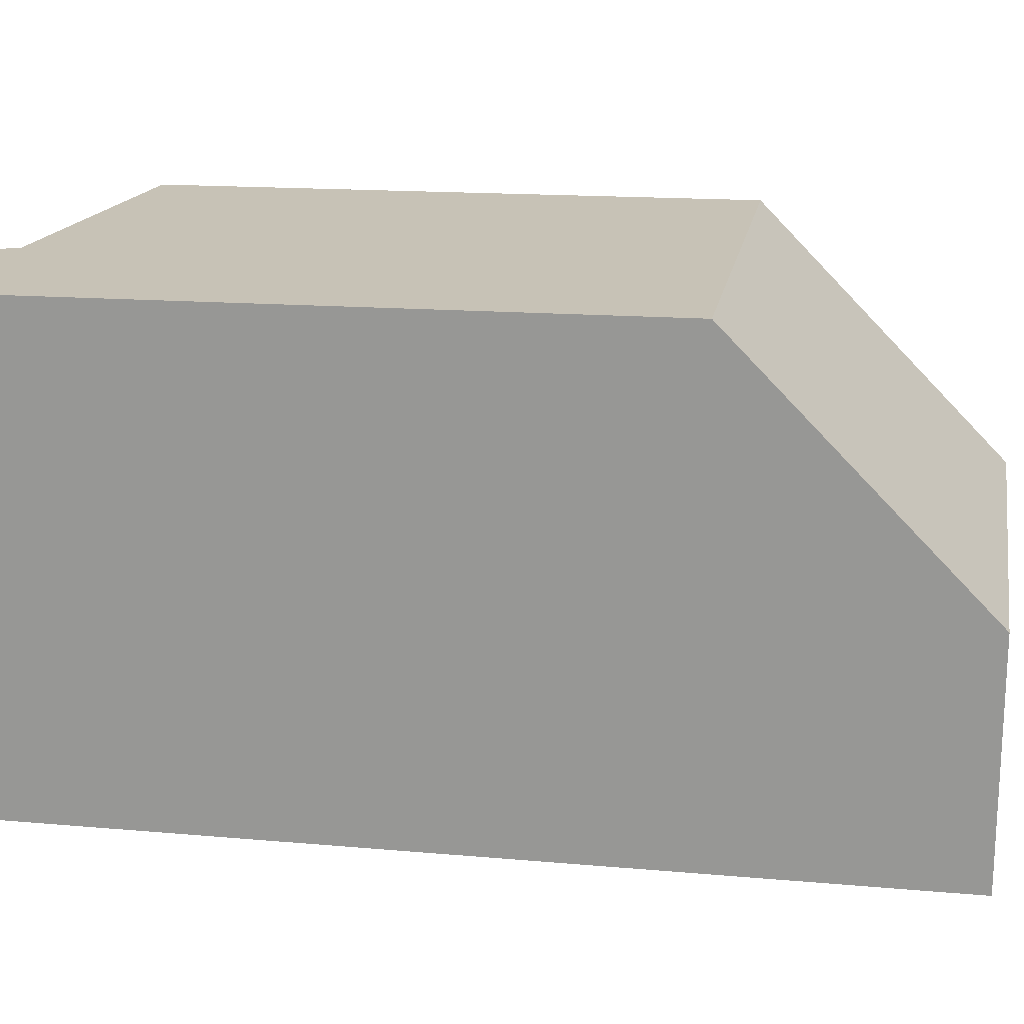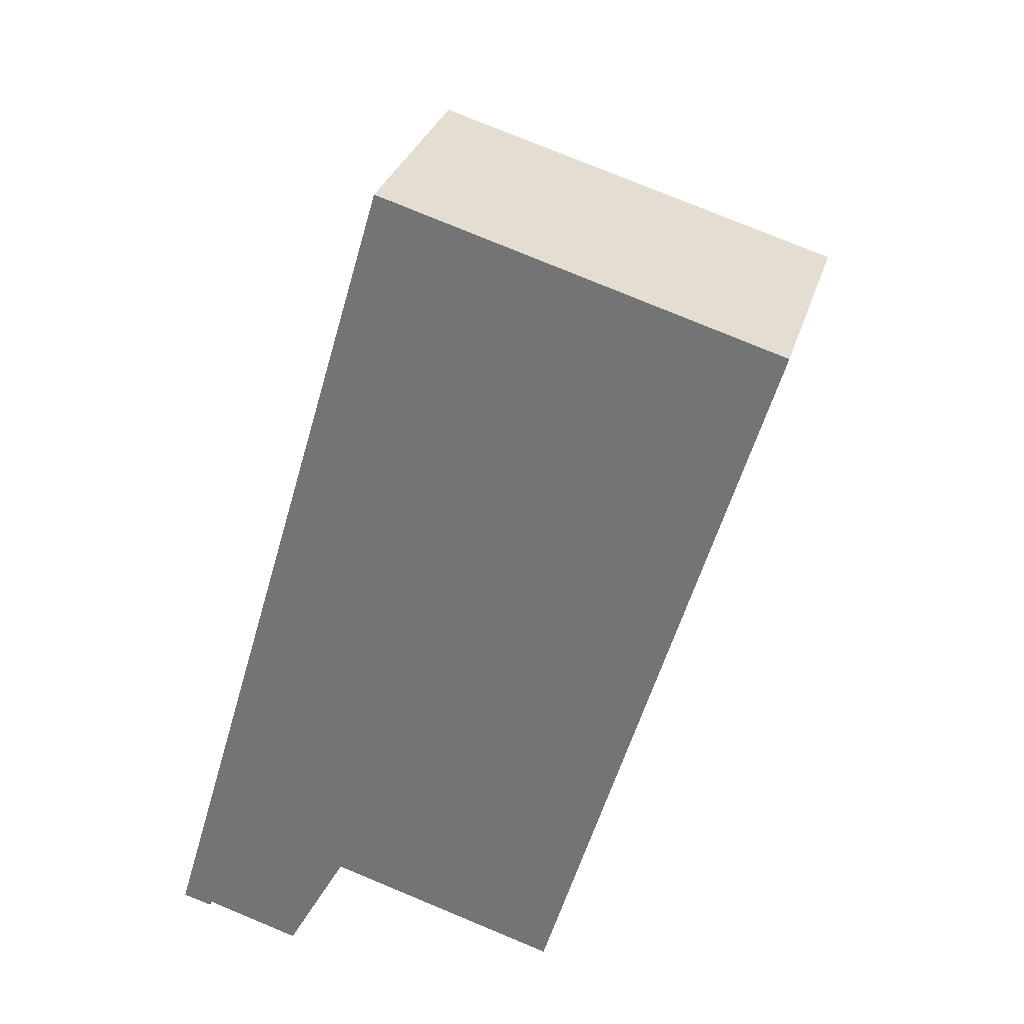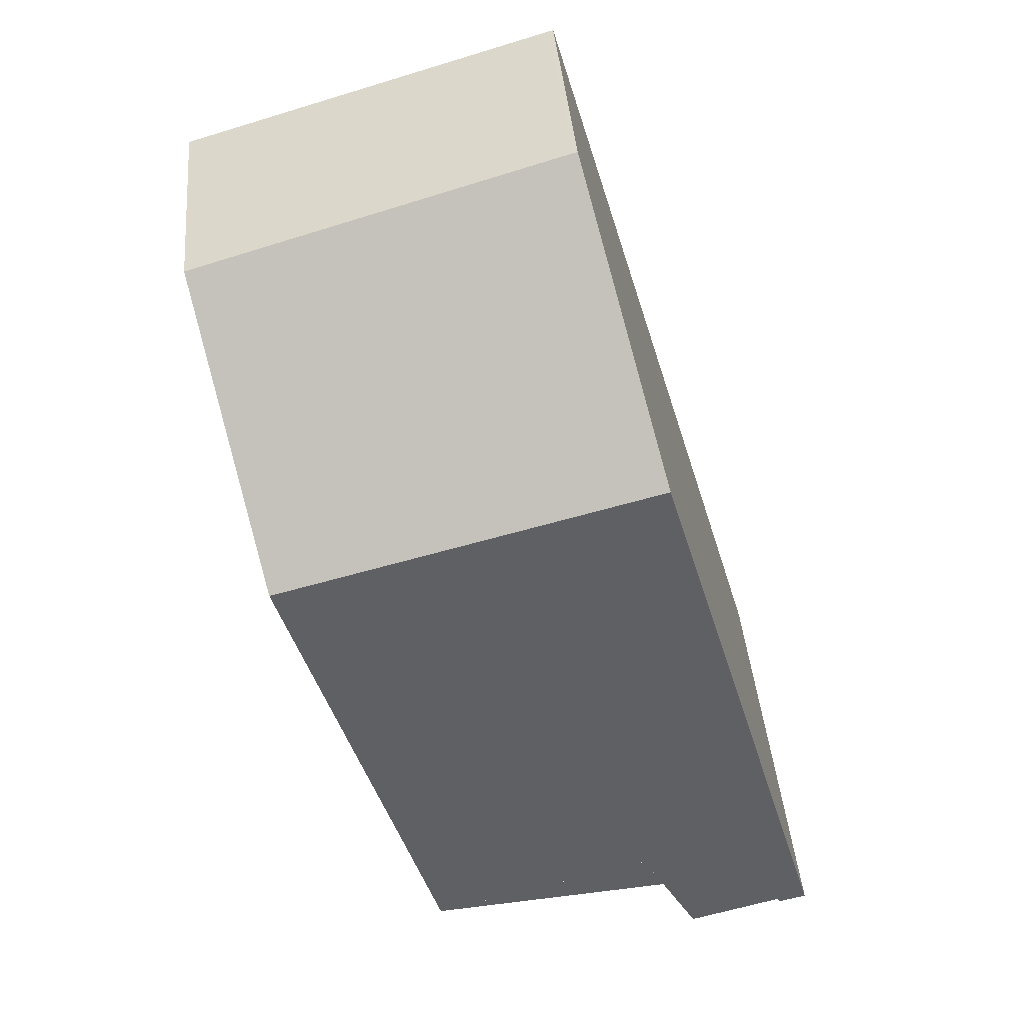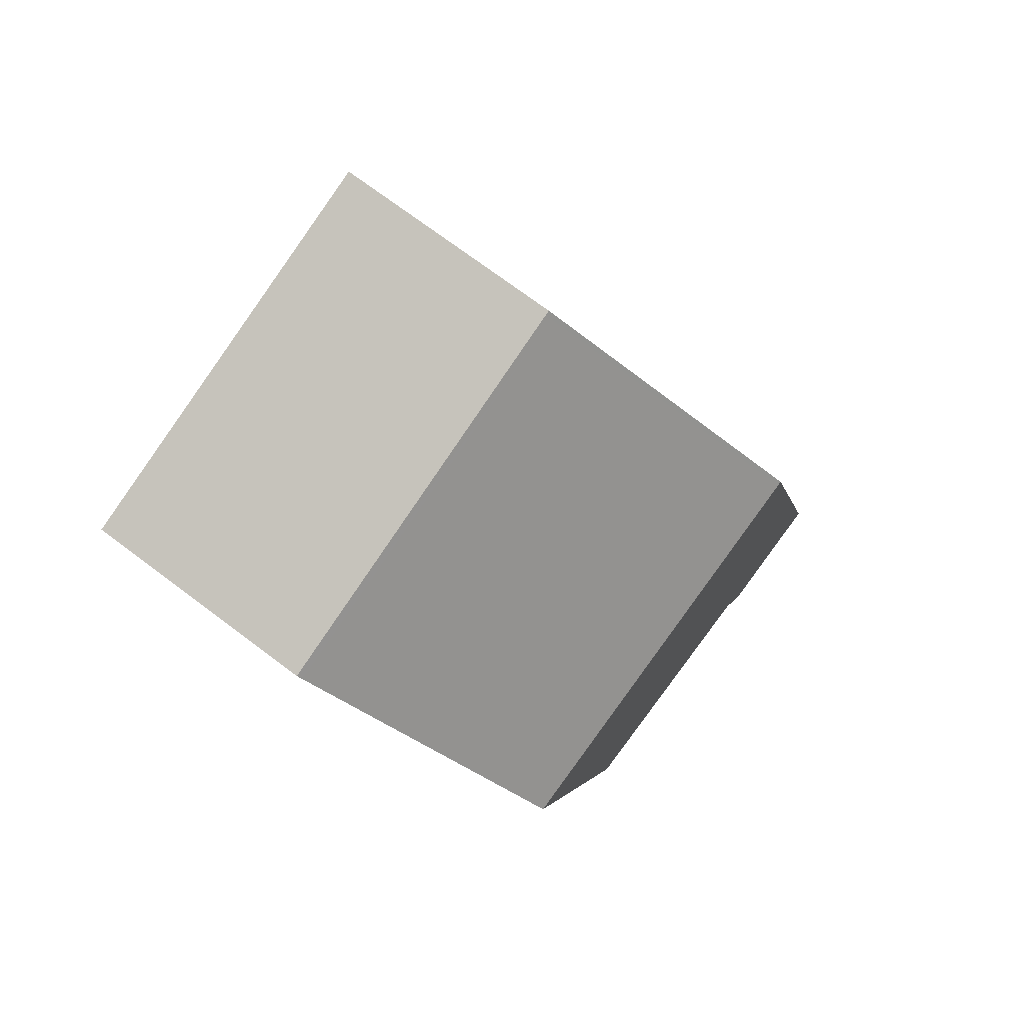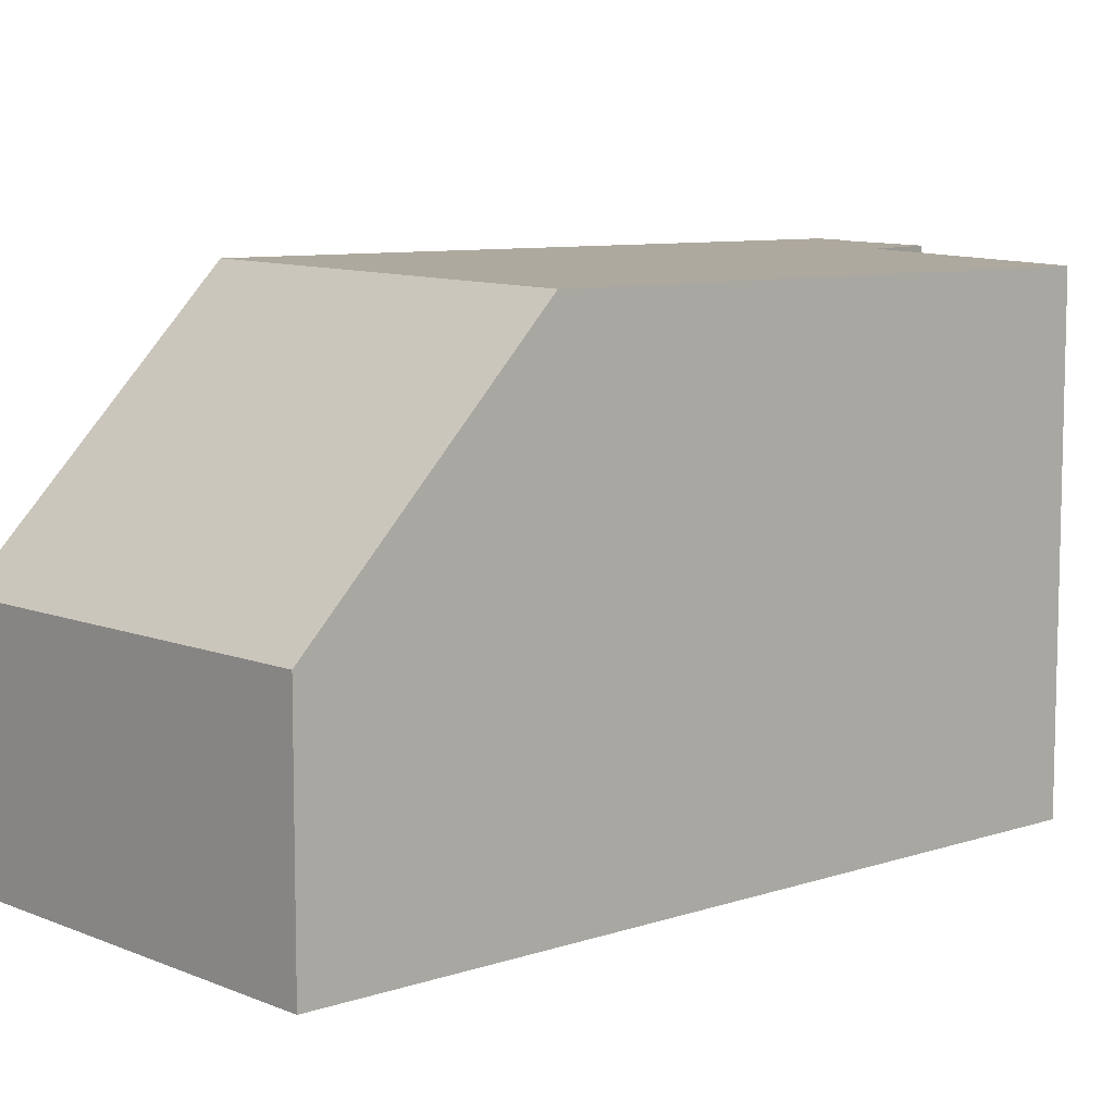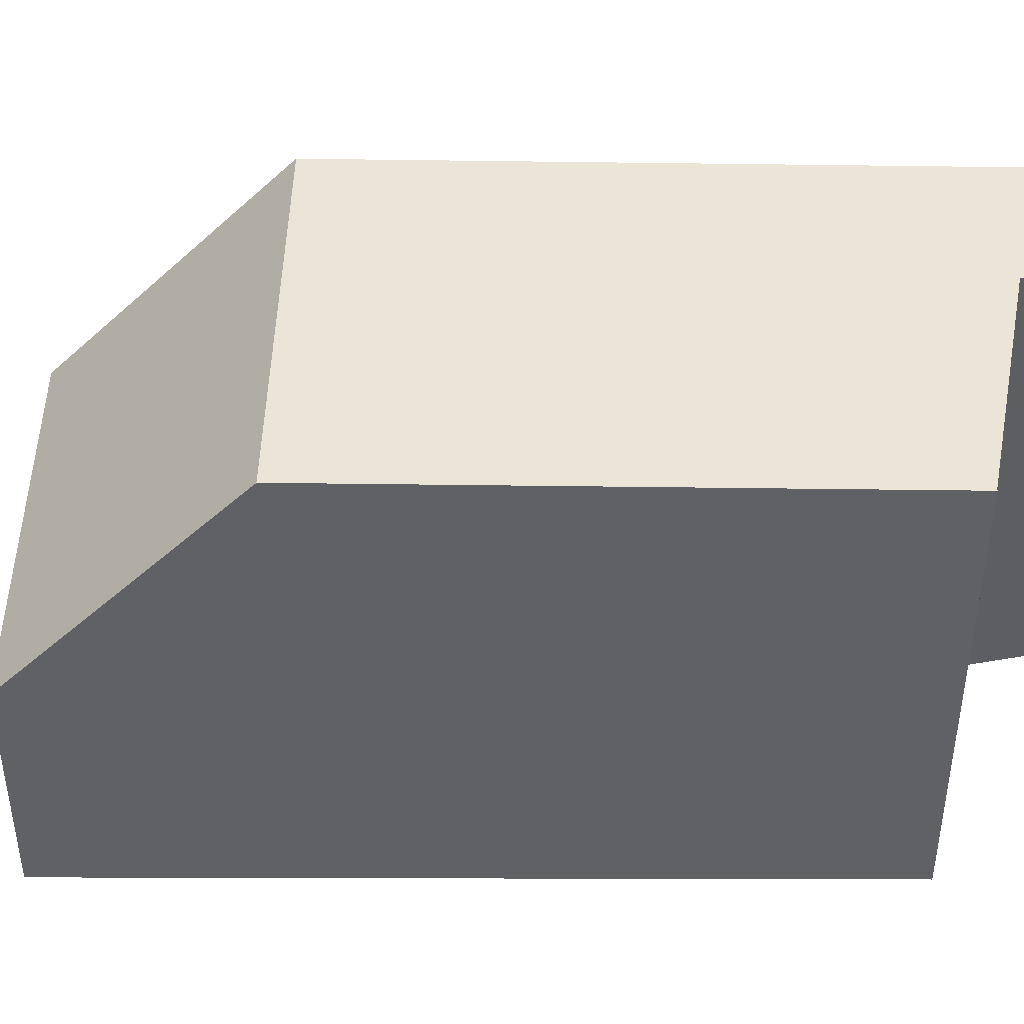
<metadata>
{"format":"obj","ext":"obj","renderer":"f3d","projection":"perspective","resolution":1024,"background":"white","views":[{"elev":20.0,"azim":115.7,"up":"+Z"},{"elev":30.7,"azim":-164.3,"up":"+Y"},{"elev":42.7,"azim":-5.1,"up":"+Y"},{"elev":73.7,"azim":-53.2,"up":"+Y"},{"elev":9.1,"azim":-115.6,"up":"+Z"},{"elev":43.5,"azim":-73.5,"up":"+Z"}]}
</metadata>
<code>
v -1074 -2669 5.57
v -1075 -2669 5.567
v -1075 -2669 5.568
v -1076 -2669 5.558
v -1077 -2668 5.574
v -1080 -2669 5.549
v -1082 -2660 2.794
v -1078 -2658 2.759
v -1082 -2662 5.63
v -1077 -2661 5.67
v -1077 -2661 5.669
v -1075 -2669 5.57
v -1081 -2662 5.63
v -1077 -2661 5.67
v -1082 -2662 5.63
v -1077 -2661 5.669
v -1078 -2658 2.759
v -1078 -2658 2.818
v -1078 -2658 2.818
v -1082 -2660 2.853
v -1080 -2669 5.55
v -1082 -2660 2.794
v -1082 -2660 2.853
v -1081 -2662 5.63
v -1075 -2667 5.59
v -1080 -2669 5.551
v -1075 -2667 5.591
v -1080 -2669 5.55
v -1077 -2668 5.568
v -1075 -2668 5.582
v -1075 -2668 5.583
v -1075 -2669 5.572
v -1076 -2669 5.559
v -1075 -2669 5.573
v -1075 -2669 5.57
v -1074 -2669 5.57
v -1074 -2669 0
v -1075 -2669 0
v -1075 -2669 5.568
v -1075 -2669 5.567
v -1075 -2669 0
v -1075 -2669 0
v -1076 -2669 5.558
v -1075 -2669 5.568
v -1075 -2669 0
v -1076 -2669 0
v -1076 -2669 5.559
v -1076 -2669 5.558
v -1076 -2669 0
v -1076 -2669 0
v -1080 -2669 5.55
v -1077 -2668 5.574
v -1077 -2668 0
v -1080 -2669 0
v -1080 -2669 5.55
v -1080 -2669 5.549
v -1080 -2669 0
v -1080 -2669 0
v -1082 -2660 2.794
v -1082 -2660 2.794
v -1082 -2660 0
v -1082 -2660 0
v -1078 -2658 2.818
v -1078 -2658 2.759
v -1078 -2658 4.441e-16
v -1078 -2658 0
v -1075 -2667 5.591
v -1077 -2661 5.67
v -1077 -2661 0
v -1075 -2667 0
v -1075 -2669 5.567
v -1075 -2669 5.57
v -1075 -2669 0
v -1075 -2669 0
v -1082 -2660 2.853
v -1082 -2662 5.63
v -1082 -2662 0
v -1082 -2660 0
v -1078 -2658 2.759
v -1078 -2658 2.759
v -1078 -2658 0
v -1078 -2658 4.441e-16
v -1077 -2661 5.67
v -1078 -2658 2.818
v -1078 -2658 0
v -1077 -2661 0
v -1082 -2660 2.794
v -1082 -2660 2.853
v -1082 -2660 0
v -1082 -2660 0
v -1080 -2669 5.549
v -1080 -2669 5.55
v -1080 -2669 0
v -1080 -2669 0
v -1078 -2658 2.759
v -1082 -2660 2.794
v -1082 -2660 0
v -1078 -2658 0
v -1075 -2668 5.583
v -1075 -2667 5.591
v -1075 -2667 0
v -1075 -2668 0
v -1082 -2662 5.63
v -1080 -2669 5.55
v -1080 -2669 0
v -1082 -2662 0
v -1077 -2668 5.574
v -1077 -2668 5.568
v -1077 -2668 -8.882e-16
v -1077 -2668 0
v -1075 -2669 5.573
v -1075 -2668 5.583
v -1075 -2668 0
v -1075 -2669 0
v -1077 -2668 5.568
v -1076 -2669 5.559
v -1076 -2669 0
v -1077 -2668 -8.882e-16
v -1074 -2669 5.57
v -1075 -2669 5.573
v -1075 -2669 0
v -1074 -2669 0
v -1082 -2660 0
v -1078 -2658 0
v -1074 -2669 0
v -1075 -2669 0
v -1075 -2669 0
v -1076 -2669 0
v -1077 -2668 0
v -1080 -2669 0
f 26 13 11 25
f 19 17 8 18
f 25 11 10 27
f 23 20 7 22
f 18 14 16 19
f 24 15 20 23
f 28 9 13 26
f 22 17 19 23
f 23 19 16 24
f 33 29 30 32
f 32 30 31 34
f 26 21 6 28
f 29 5 21 26 25 30
f 30 25 27 31
f 32 12 2 3 4 33
f 34 1 12 32
f 36 37 38 35
f 40 41 42 39
f 44 45 46 43
f 48 49 50 47
f 52 53 54 51
f 56 57 58 55
f 60 61 62 59
f 64 65 66 63
f 68 69 70 67
f 72 73 74 71
f 76 77 78 75
f 80 81 82 79
f 84 85 86 83
f 88 89 90 87
f 92 93 94 91
f 96 97 98 95
f 100 101 102 99
f 104 105 106 103
f 108 109 110 107
f 112 113 114 111
f 116 117 118 115
f 120 121 122 119
f 124 125 126 127 128 129 130 123

</code>
